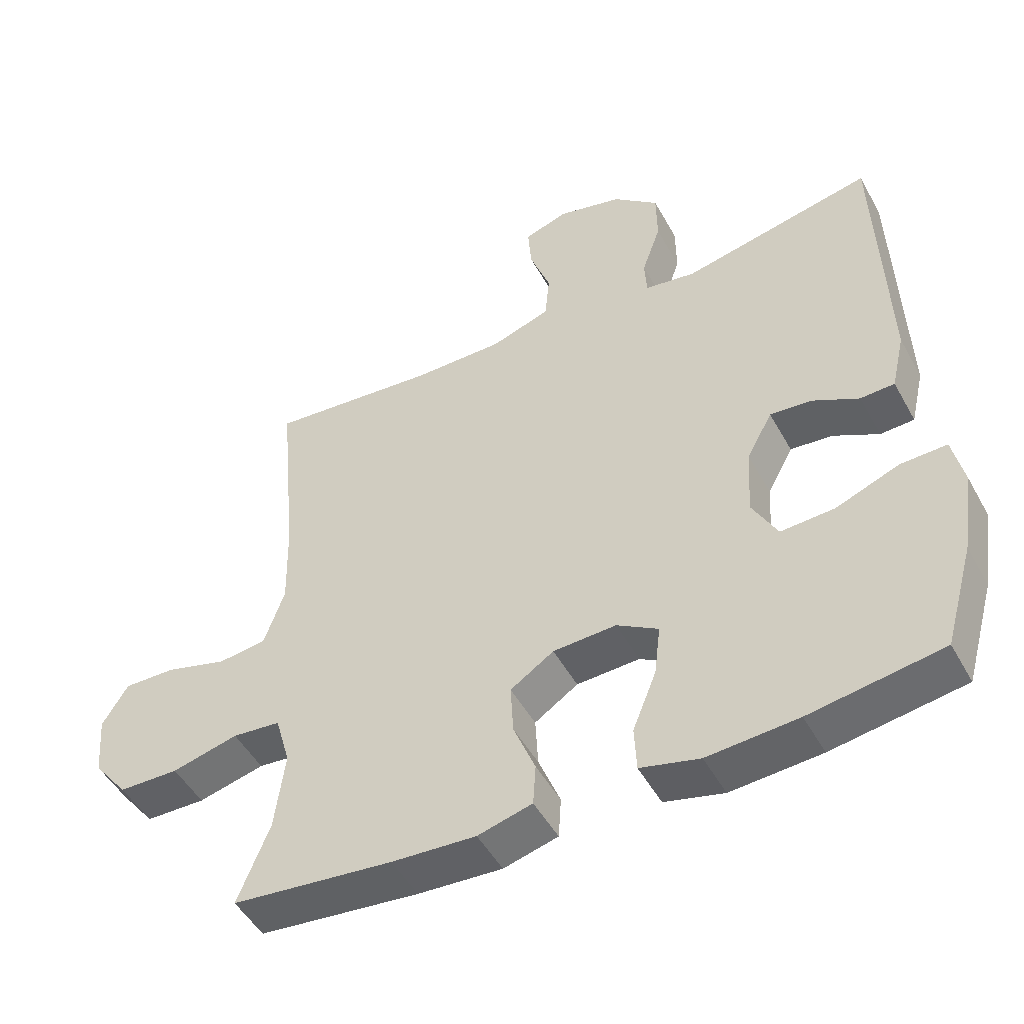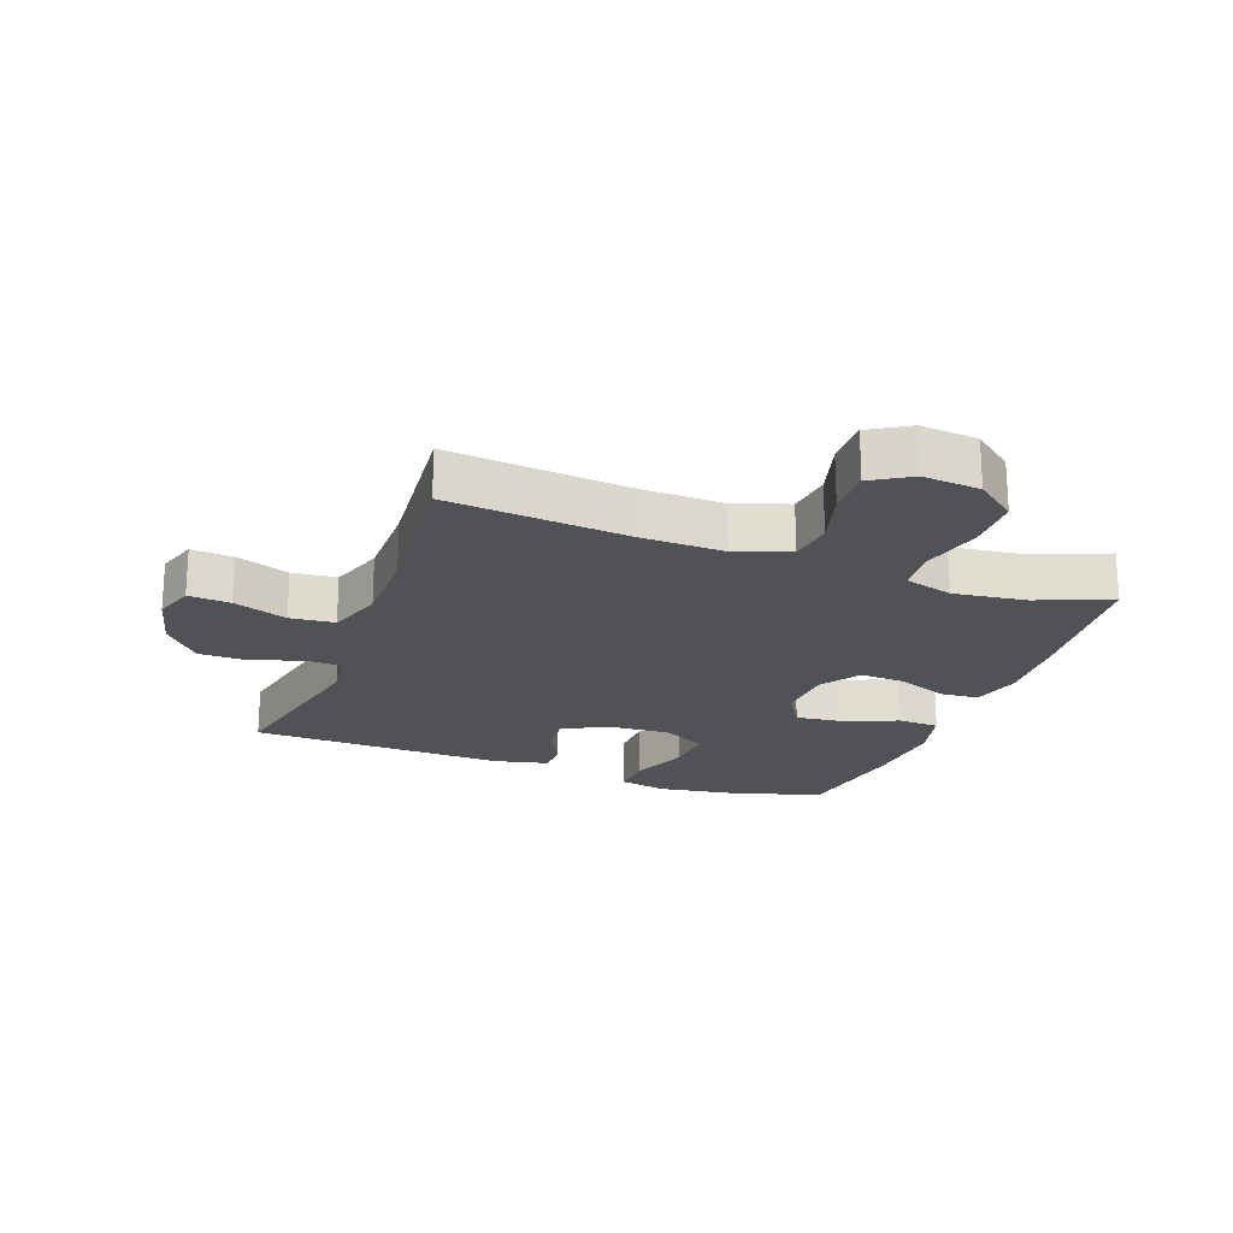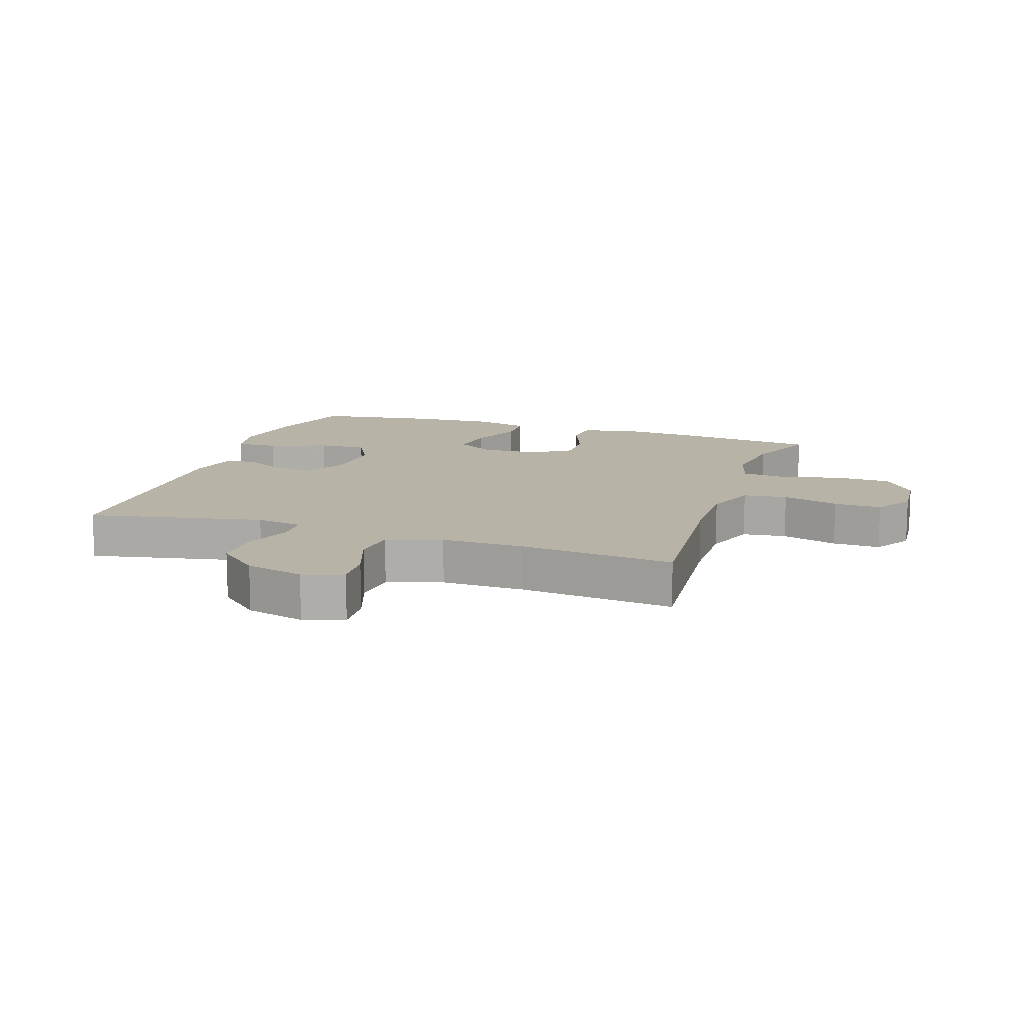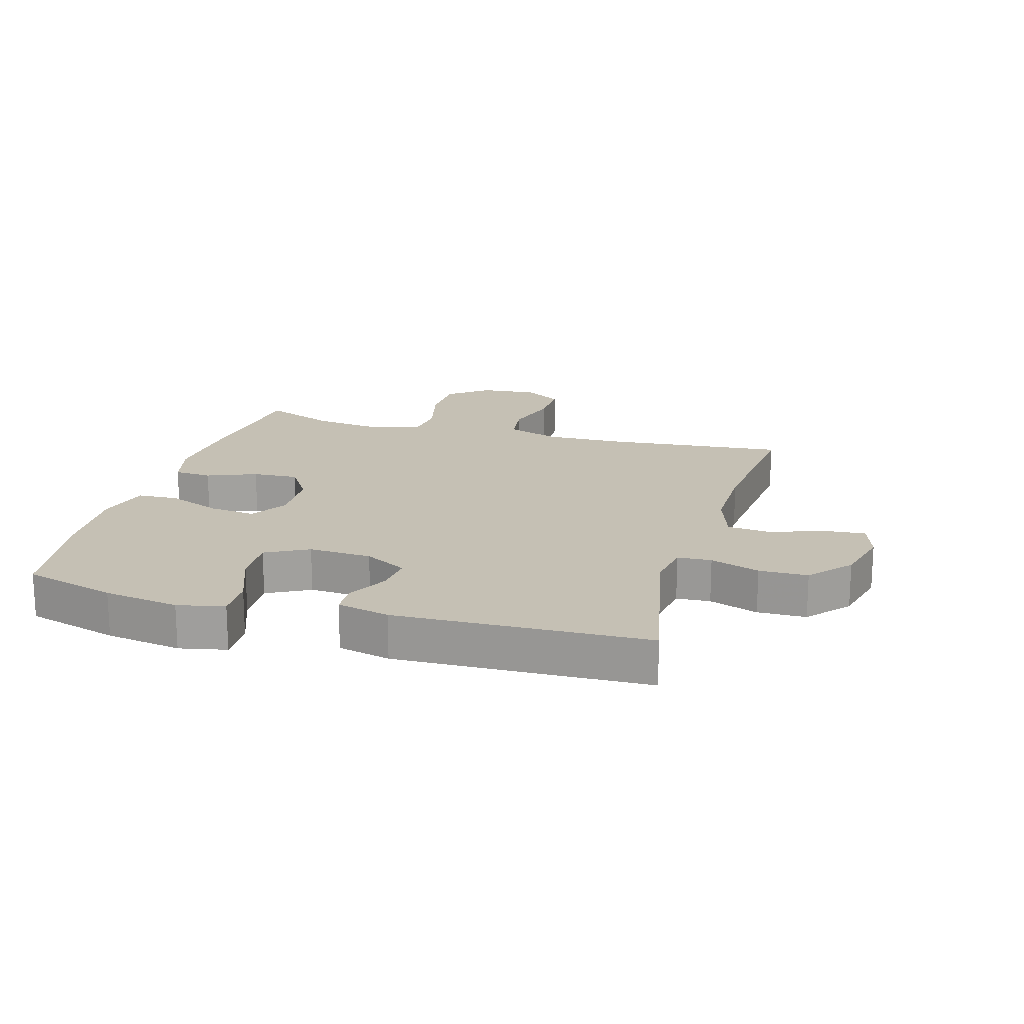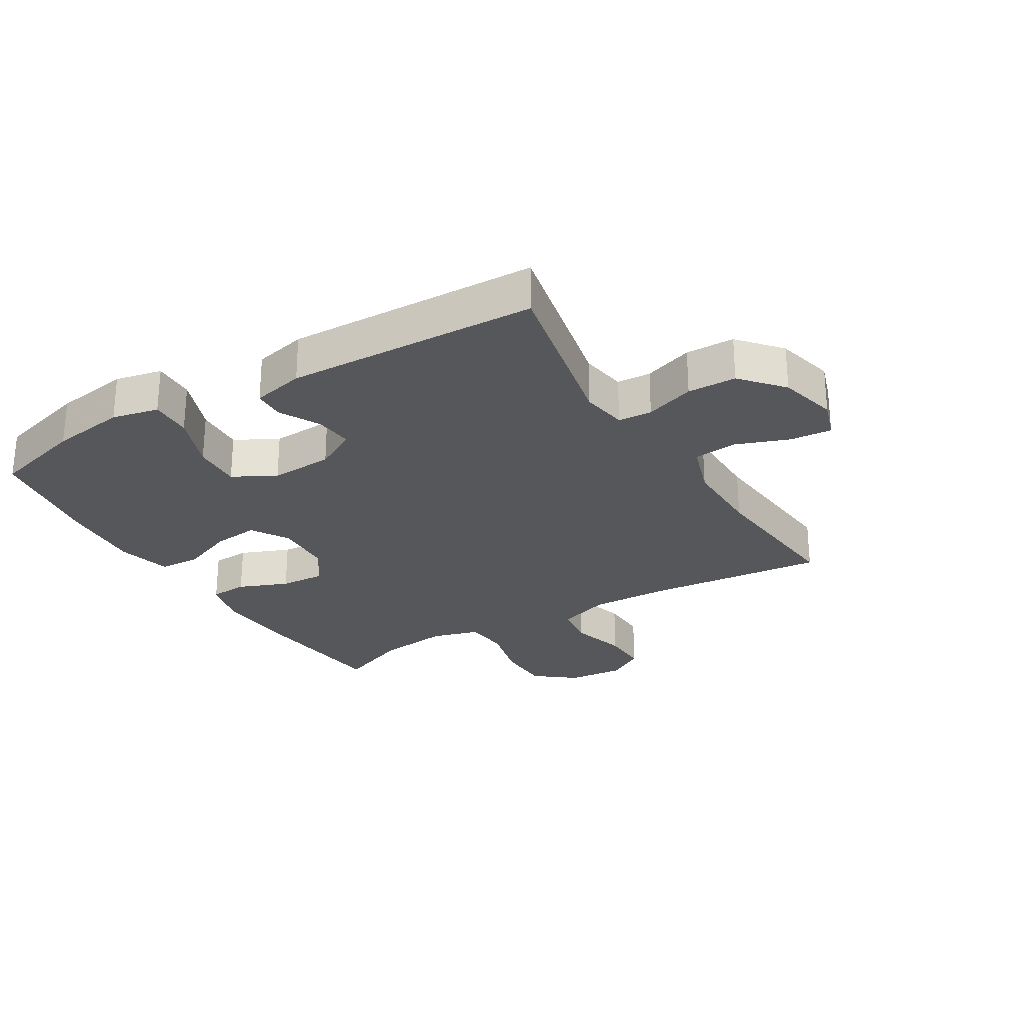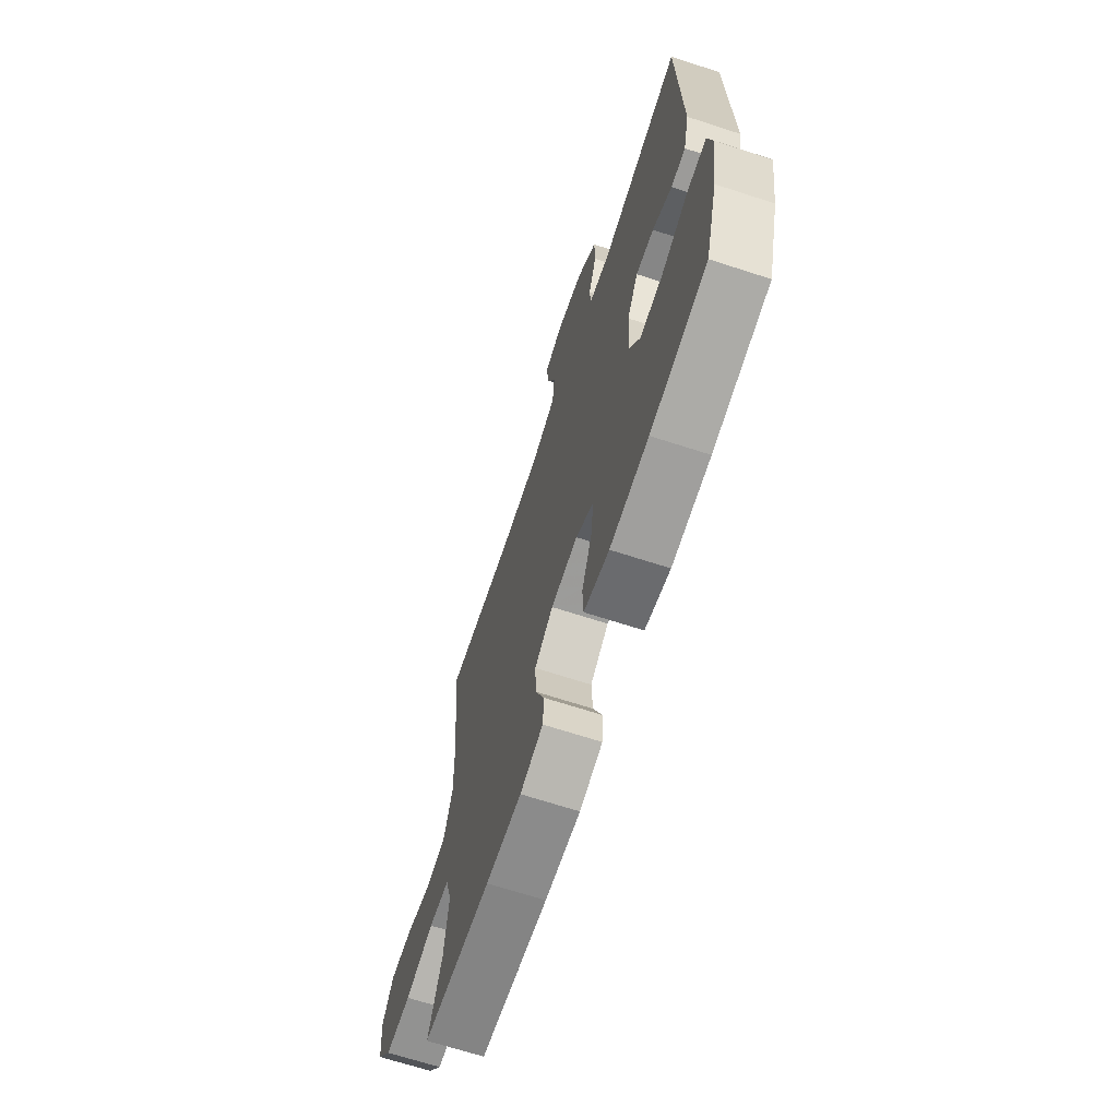
<metadata>
{"format":"obj","ext":"obj","renderer":"f3d","projection":"perspective","resolution":1024,"background":"white","views":[{"elev":-49.1,"azim":-152.0,"up":"+Z"},{"elev":-21.1,"azim":69.6,"up":"+Y"},{"elev":12.8,"azim":18.8,"up":"+Y"},{"elev":18.3,"azim":-73.9,"up":"+Y"},{"elev":-26.6,"azim":-59.1,"up":"+Y"},{"elev":-67.5,"azim":-108.1,"up":"+Z"}]}
</metadata>
<code>
v -0.5 0.07 0.5
v -0.219 0.07 0.441
v -0.144 0.07 0.453
v -0.141 0.07 0.508
v -0.169 0.07 0.588
v -0.168 0.07 0.667
v -0.101 0.07 0.725
v -0.006 0.07 0.749
v 0.059 0.07 0.728
v 0.054 0.07 0.661
v 0.023 0.07 0.575
v 0.03 0.07 0.504
v 0.118 0.07 0.475
v 0.251 0.07 0.476
v 0.5 0.07 0.5
v 0.473 0.07 0.21
v 0.47 0.07 0.081
v 0.5 0.07 -0.005
v 0.571 0.07 -0.014
v 0.662 0.07 0.012
v 0.739 0.07 0.014
v 0.777 0.07 -0.048
v 0.769 0.07 -0.14
v 0.718 0.07 -0.205
v 0.629 0.07 -0.207
v 0.531 0.07 -0.183
v 0.46 0.07 -0.19
v 0.438 0.07 -0.267
v 0.453 0.07 -0.383
v 0.5 0.07 -0.5
v 0.263 0.07 -0.526
v 0.139 0.07 -0.534
v 0.059 0.07 -0.513
v 0.055 0.07 -0.452
v 0.087 0.07 -0.372
v 0.091 0.07 -0.298
v 0.027 0.07 -0.256
v -0.066 0.07 -0.252
v -0.127 0.07 -0.289
v -0.118 0.07 -0.364
v -0.083 0.07 -0.451
v -0.086 0.07 -0.517
v -0.173 0.07 -0.539
v -0.306 0.07 -0.53
v -0.5 0.07 -0.5
v -0.543 0.07 -0.35
v -0.562 0.07 -0.228
v -0.546 0.07 -0.152
v -0.478 0.07 -0.154
v -0.385 0.07 -0.19
v -0.306 0.07 -0.194
v -0.269 0.07 -0.125
v -0.275 0.07 -0.023
v -0.313 0.07 0.046
v -0.375 0.07 0.04
v -0.442 0.07 0.005
v -0.492 0.07 0.007
v -0.512 0.07 0.092
v -0.5 0 0.5
v -0.219 0 0.441
v -0.144 0 0.453
v -0.141 0 0.508
v -0.169 0 0.588
v -0.168 0 0.667
v -0.101 0 0.725
v -0.006 0 0.749
v 0.059 0 0.728
v 0.054 0 0.661
v 0.023 0 0.575
v 0.03 0 0.504
v 0.118 0 0.475
v 0.251 0 0.476
v 0.5 0 0.5
v 0.473 0 0.21
v 0.47 0 0.081
v 0.5 0 -0.005
v 0.571 0 -0.014
v 0.662 0 0.012
v 0.739 0 0.014
v 0.777 0 -0.048
v 0.769 0 -0.14
v 0.718 0 -0.205
v 0.629 0 -0.207
v 0.531 0 -0.183
v 0.46 0 -0.19
v 0.438 0 -0.267
v 0.453 0 -0.383
v 0.5 0 -0.5
v 0.263 0 -0.526
v 0.139 0 -0.534
v 0.059 0 -0.513
v 0.055 0 -0.452
v 0.087 0 -0.372
v 0.091 0 -0.298
v 0.027 0 -0.256
v -0.066 0 -0.252
v -0.127 0 -0.289
v -0.118 0 -0.364
v -0.083 0 -0.451
v -0.086 0 -0.517
v -0.173 0 -0.539
v -0.306 0 -0.53
v -0.5 0 -0.5
v -0.543 0 -0.35
v -0.562 0 -0.228
v -0.546 0 -0.152
v -0.478 0 -0.154
v -0.385 0 -0.19
v -0.306 0 -0.194
v -0.269 0 -0.125
v -0.275 0 -0.023
v -0.313 0 0.046
v -0.375 0 0.04
v -0.442 0 0.005
v -0.492 0 0.007
v -0.512 0 0.092
f 58 1 2
f 57 58 2
f 56 57 2
f 55 56 2
f 54 55 2 3
f 53 54 3
f 52 53 3
f 48 49 50
f 47 48 50
f 46 47 50
f 45 46 50
f 44 45 50
f 43 44 50
f 42 43 50
f 41 42 50
f 40 41 50
f 39 40 50 51
f 38 39 51 52
f 33 34 35
f 32 33 35
f 31 32 35
f 30 31 35
f 29 30 35
f 28 29 35 36
f 27 28 36 37
f 24 25 26
f 23 24 26
f 22 23 26
f 21 22 26
f 20 21 26
f 19 20 26
f 18 19 26 27
f 38 52 3
f 37 38 3
f 27 37 3
f 18 27 3
f 17 18 3
f 9 10 11
f 8 9 11
f 7 8 11
f 6 7 11
f 5 6 11
f 4 5 11
f 4 11 12
f 4 12 13
f 3 4 13
f 17 3 13
f 16 17 13
f 16 13 14
f 14 15 16
f 60 59 116
f 60 116 115
f 60 115 114
f 60 114 113
f 61 60 113 112
f 61 112 111
f 61 111 110
f 108 107 106
f 108 106 105
f 108 105 104
f 108 104 103
f 108 103 102
f 108 102 101
f 108 101 100
f 108 100 99
f 108 99 98
f 109 108 98 97
f 110 109 97 96
f 93 92 91
f 93 91 90
f 93 90 89
f 93 89 88
f 93 88 87
f 94 93 87 86
f 95 94 86 85
f 84 83 82
f 84 82 81
f 84 81 80
f 84 80 79
f 84 79 78
f 84 78 77
f 85 84 77 76
f 61 110 96
f 61 96 95
f 61 95 85
f 61 85 76
f 61 76 75
f 69 68 67
f 69 67 66
f 69 66 65
f 69 65 64
f 69 64 63
f 69 63 62
f 70 69 62
f 71 70 62
f 71 62 61
f 71 61 75
f 71 75 74
f 72 71 74
f 74 73 72
f 1 59 60 2
f 2 60 61 3
f 3 61 62 4
f 4 62 63 5
f 5 63 64 6
f 6 64 65 7
f 7 65 66 8
f 8 66 67 9
f 9 67 68 10
f 10 68 69 11
f 11 69 70 12
f 12 70 71 13
f 13 71 72 14
f 14 72 73 15
f 15 73 74 16
f 16 74 75 17
f 17 75 76 18
f 18 76 77 19
f 19 77 78 20
f 20 78 79 21
f 21 79 80 22
f 22 80 81 23
f 23 81 82 24
f 24 82 83 25
f 25 83 84 26
f 26 84 85 27
f 27 85 86 28
f 28 86 87 29
f 29 87 88 30
f 30 88 89 31
f 31 89 90 32
f 32 90 91 33
f 33 91 92 34
f 34 92 93 35
f 35 93 94 36
f 36 94 95 37
f 37 95 96 38
f 38 96 97 39
f 39 97 98 40
f 40 98 99 41
f 41 99 100 42
f 42 100 101 43
f 43 101 102 44
f 44 102 103 45
f 45 103 104 46
f 46 104 105 47
f 47 105 106 48
f 48 106 107 49
f 49 107 108 50
f 50 108 109 51
f 51 109 110 52
f 52 110 111 53
f 53 111 112 54
f 54 112 113 55
f 55 113 114 56
f 56 114 115 57
f 57 115 116 58
f 58 116 59 1

</code>
